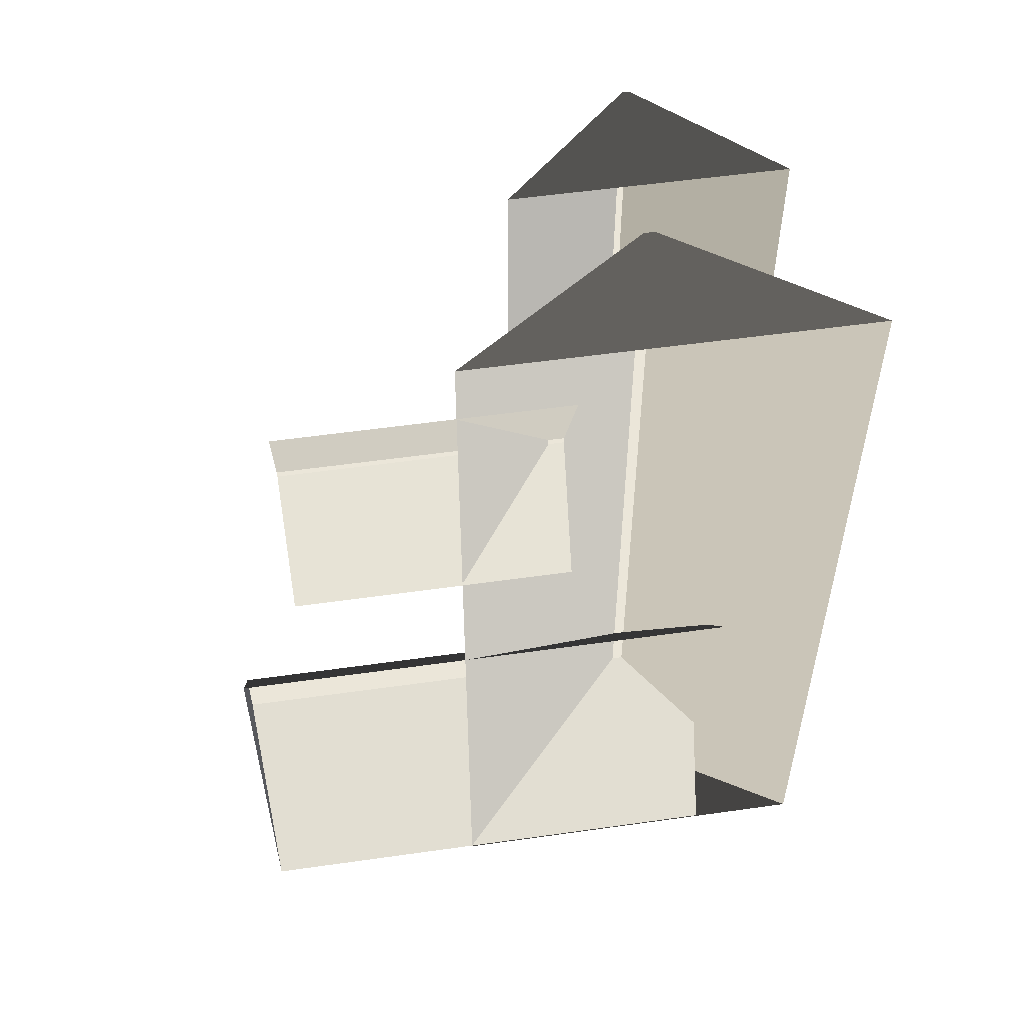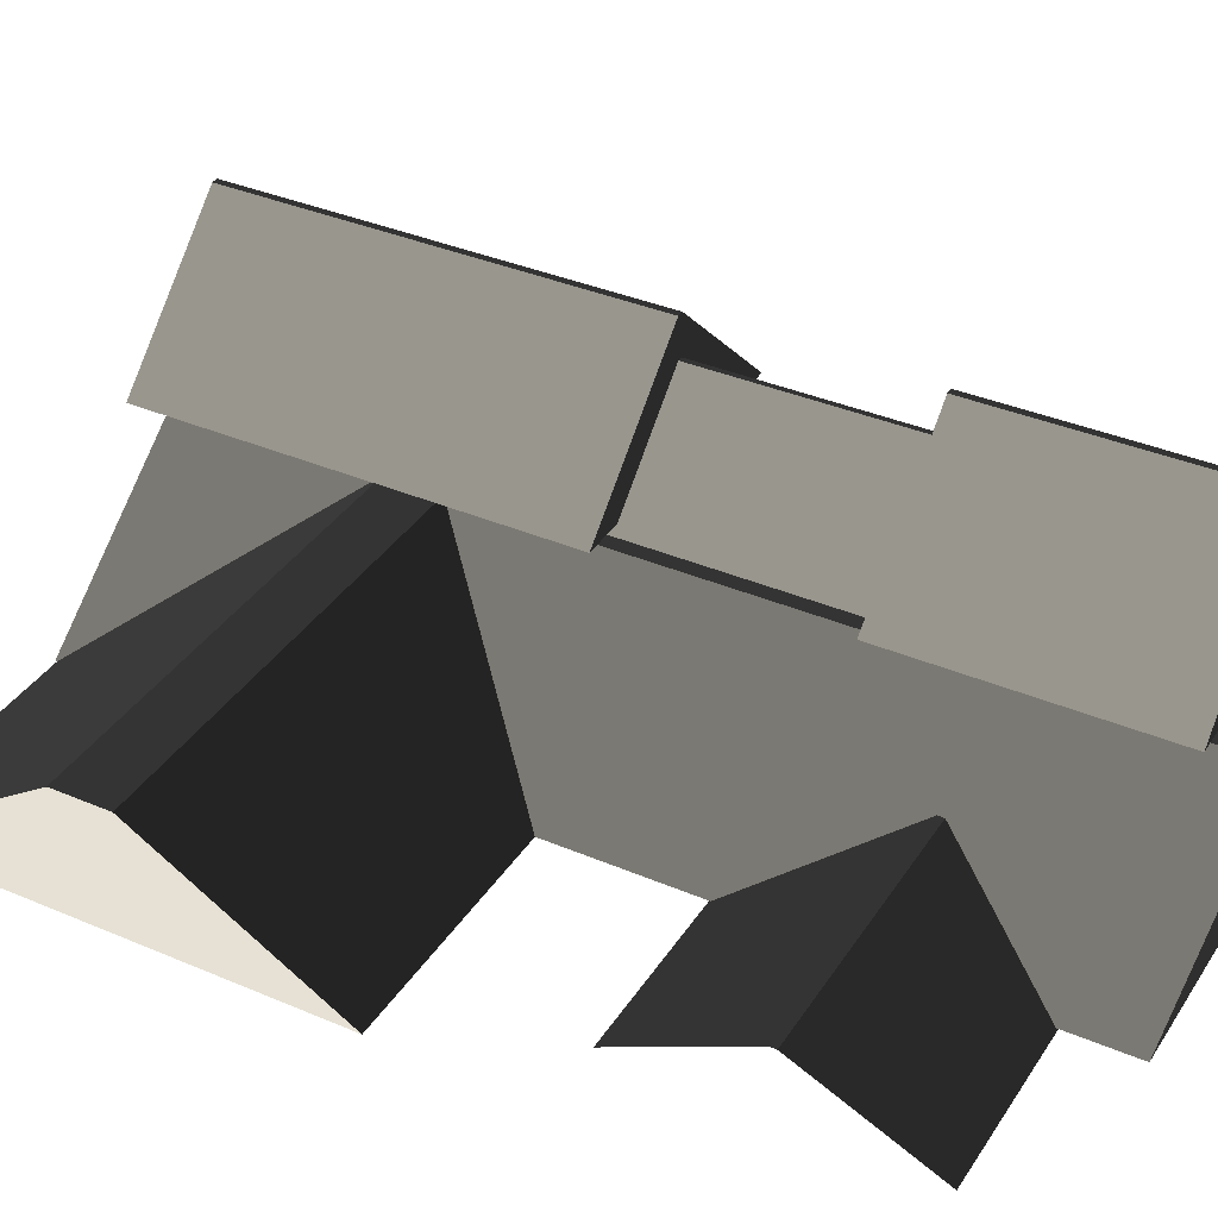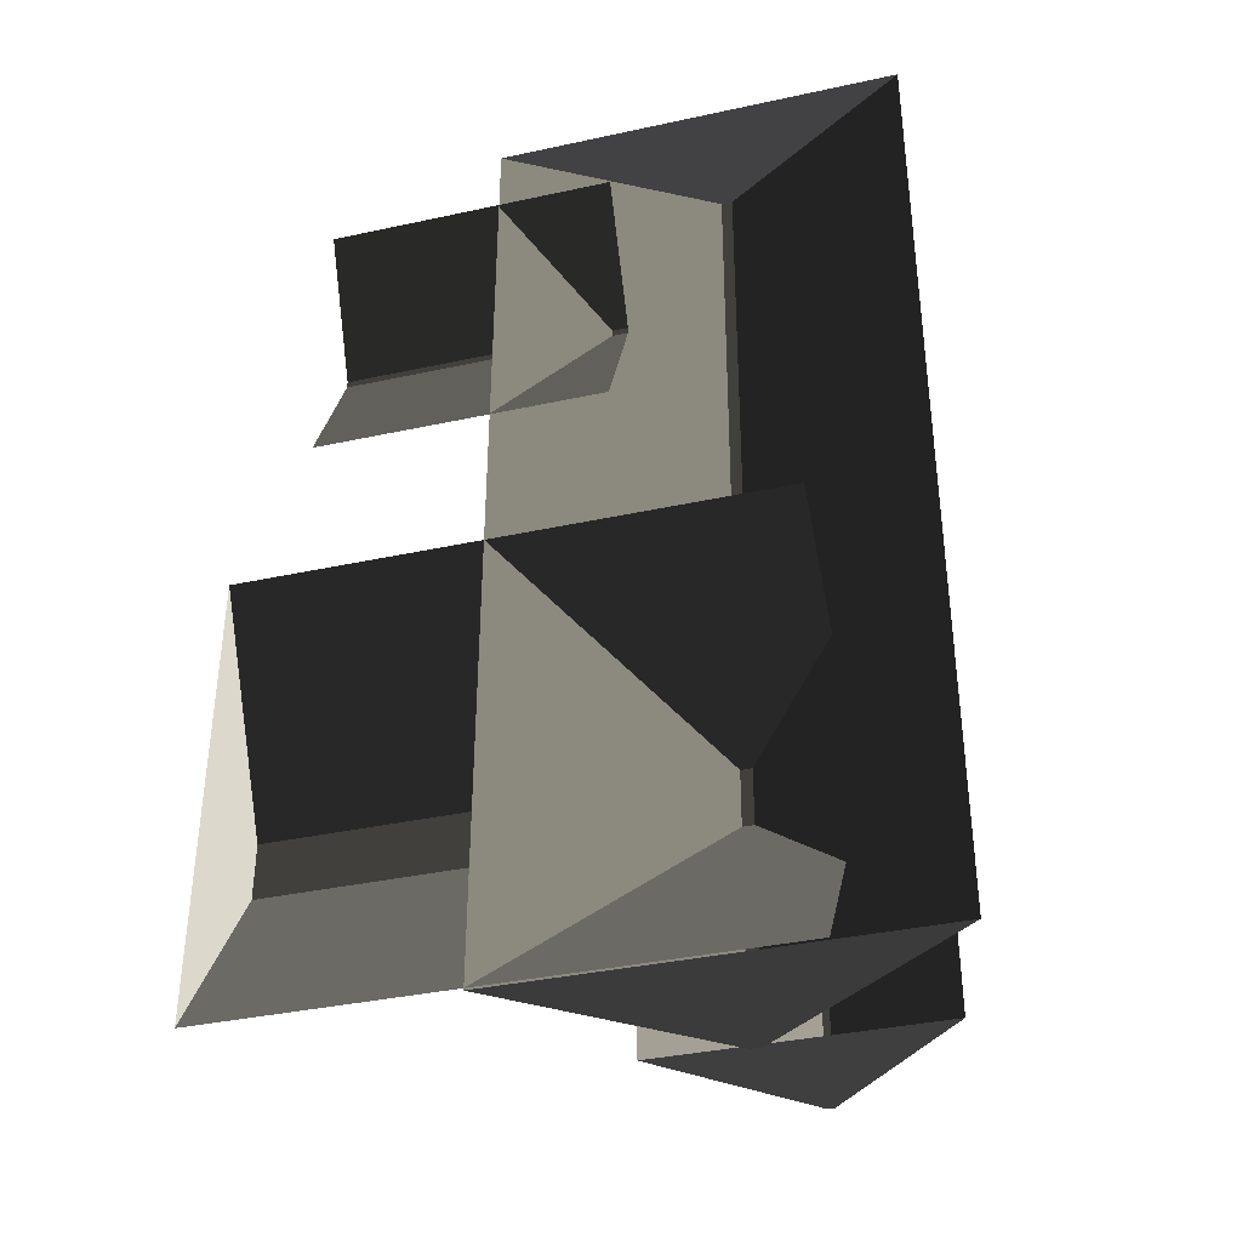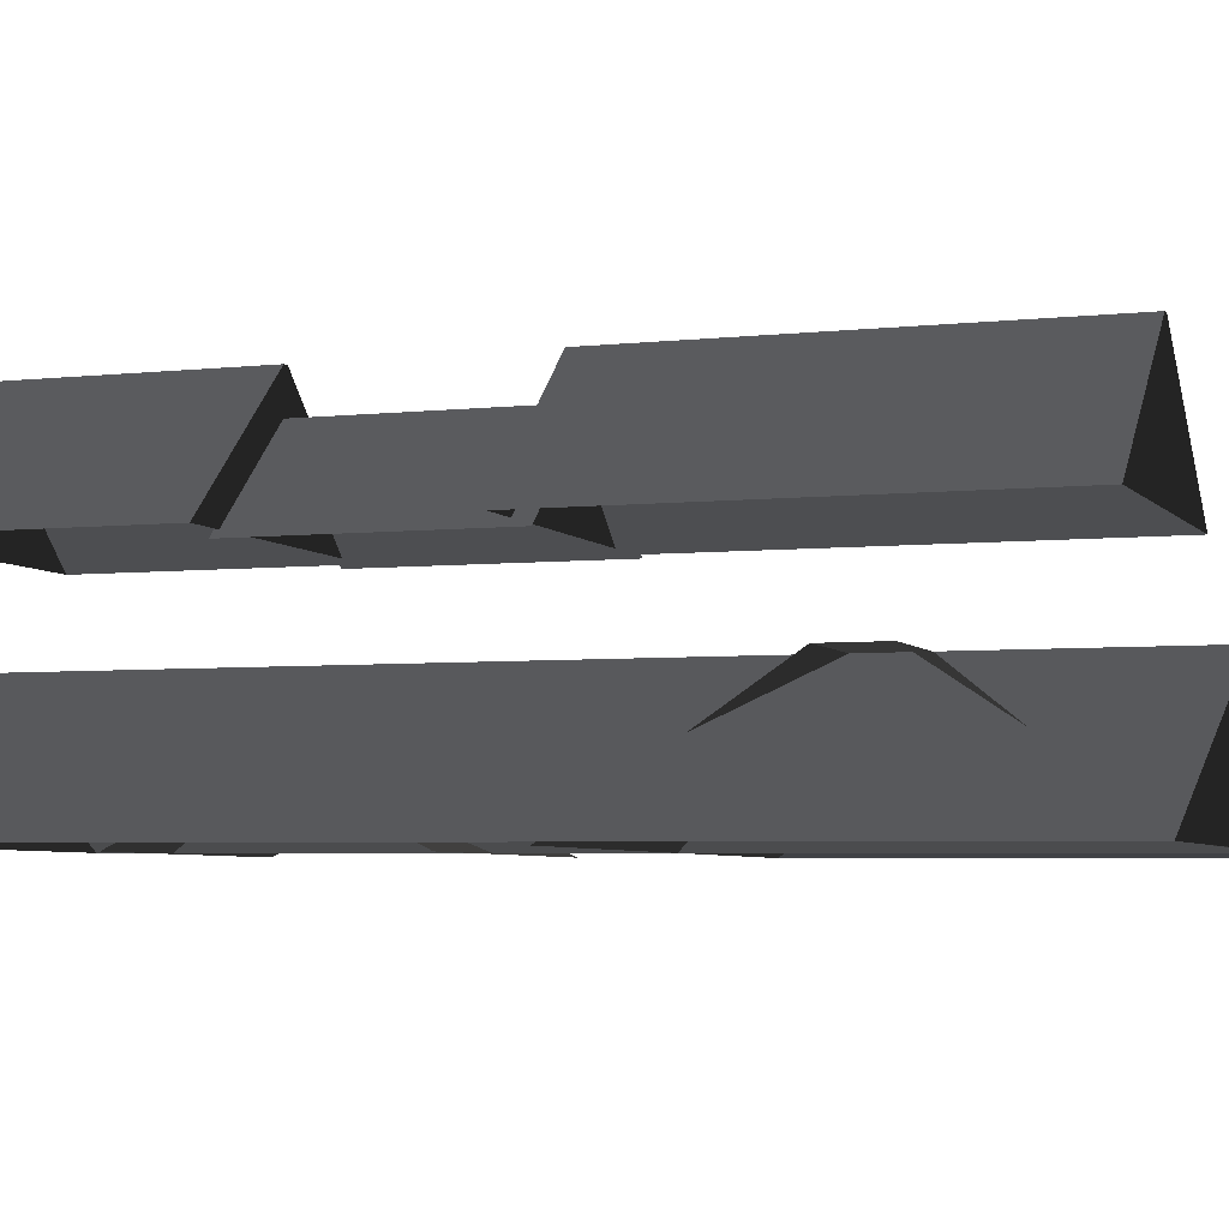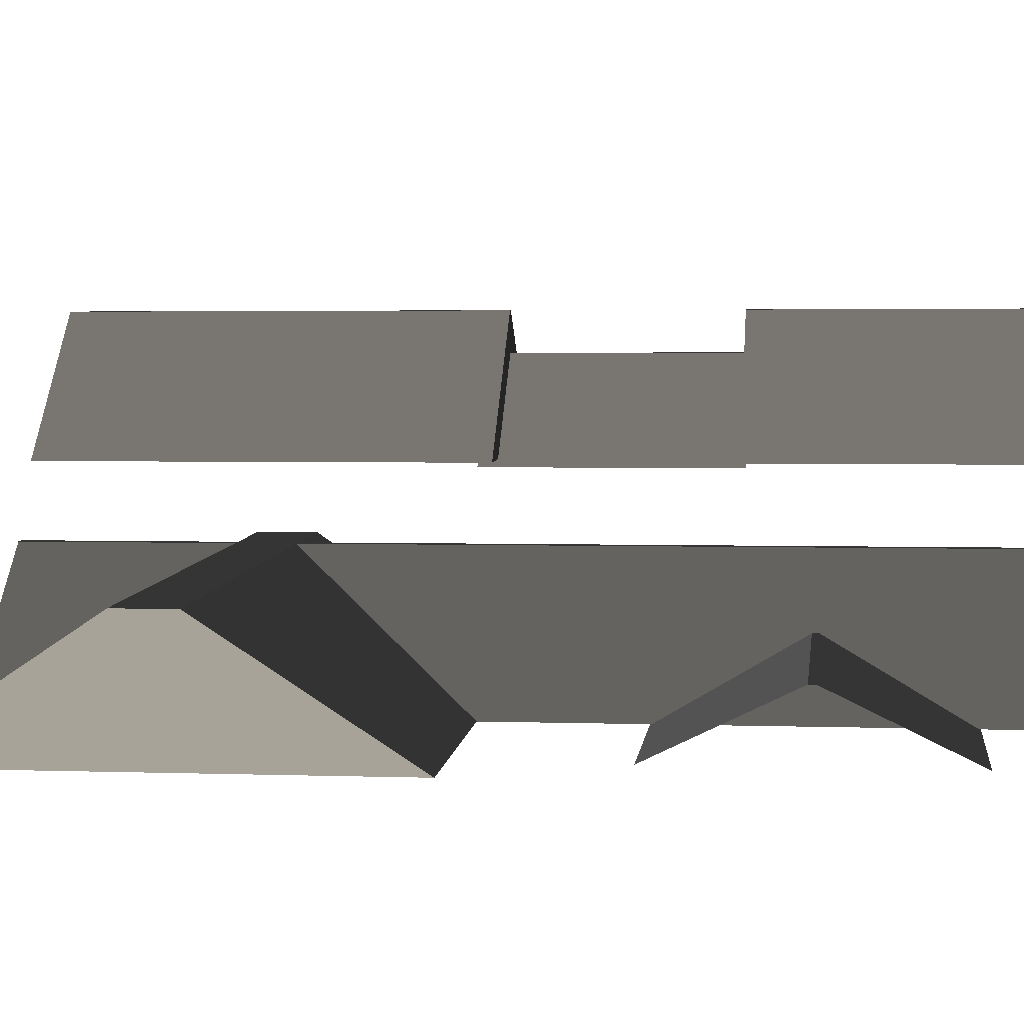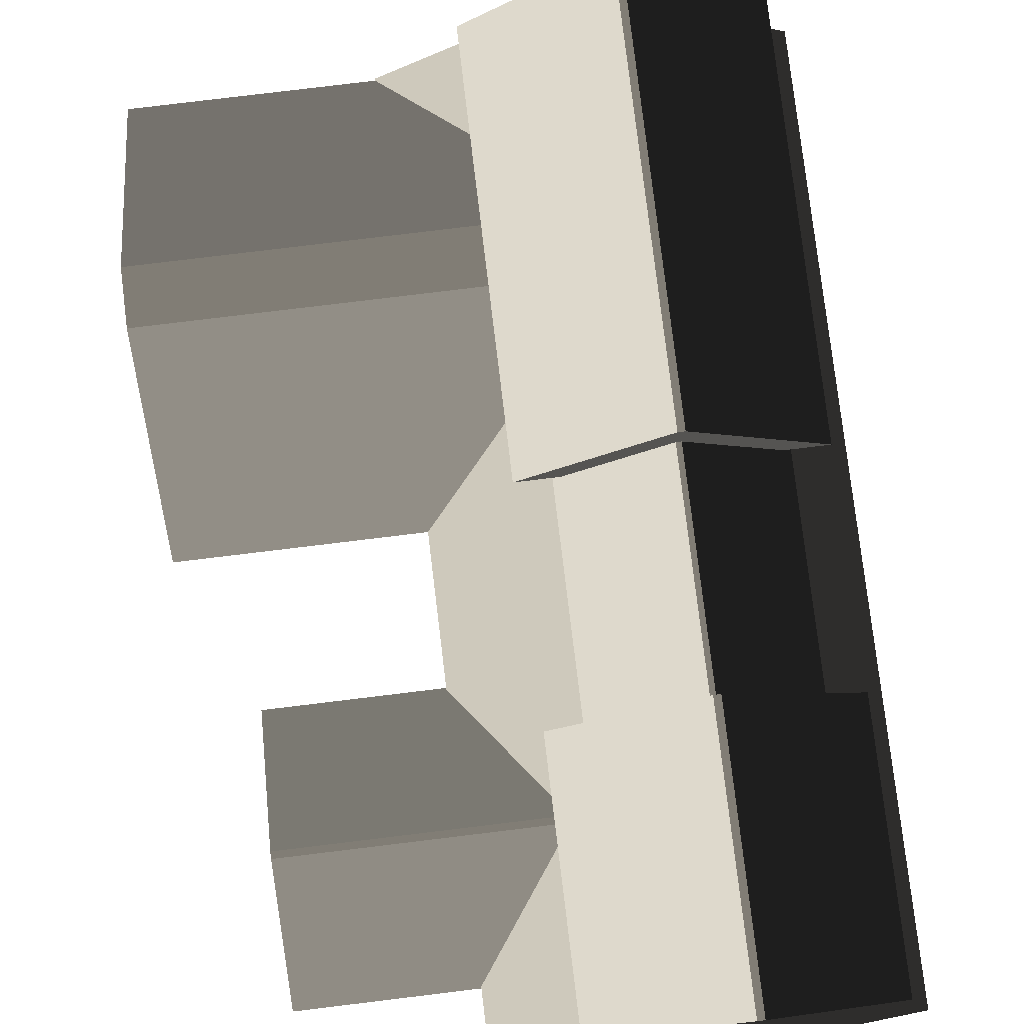
<metadata>
{"format":"obj","ext":"obj","renderer":"f3d","projection":"perspective","resolution":1024,"background":"white","views":[{"elev":54.9,"azim":171.5,"up":"+Y"},{"elev":37.1,"azim":119.2,"up":"+Z"},{"elev":-37.3,"azim":-164.4,"up":"+Y"},{"elev":-5.3,"azim":-69.1,"up":"+Z"},{"elev":5.9,"azim":97.0,"up":"+Z"},{"elev":79.9,"azim":173.1,"up":"+Z"}]}
</metadata>
<code>
v 2.848 -0.05281 0.8879
v 2.948 -3.048 2.845
v 2.848 -6.898 0.8428
v 2.948 -3.929 2.839
v 2.848 -6.898 0.8428
v 2.948 -3.929 2.839
v -5.229 -6.898 0.8428
v -5.329 -3.929 2.839
v -5.329 -3.048 2.845
v -5.329 -3.929 2.839
v 2.948 -3.048 2.845
v 2.948 -3.929 2.839
v -5.229 -0.05279 0.8879
v -5.329 -3.048 2.845
v 2.848 -0.05281 0.8879
v 2.948 -3.048 2.845
v -5.761 -0.2772 4.07
v -4.21 -0.287 5.555
v -5.761 3.365 4.094
v -4.21 3.355 5.579
v -4.21 -0.287 5.555
v -4.132 -0.287 5.555
v -4.21 3.355 5.579
v -4.132 3.355 5.579
v -2.581 3.365 4.094
v -4.132 3.355 5.579
v -2.581 -0.2772 4.07
v -4.132 -0.287 5.555
v -2.053 3.302 4.2
v -4.12 3.289 6.178
v -6.289 3.302 4.2
v -4.223 3.289 6.178
v -2.053 -6.368 4.136
v -4.12 -6.381 6.114
v -6.289 -6.368 4.136
v -4.223 -6.381 6.114
v -4.12 -0.01977 6.156
v -2.053 -0.006747 4.178
v -4.223 -0.01977 6.156
v -6.289 -0.006739 4.178
v -2.053 -0.006747 4.178
v -4.12 -0.01977 6.156
v -2.053 -6.368 4.136
v -4.12 -6.381 6.114
v -4.223 -6.381 6.114
v -4.12 -6.381 6.114
v -4.223 -0.01977 6.156
v -4.12 -0.01977 6.156
v -6.289 -6.368 4.136
v -4.223 -6.381 6.114
v -6.289 -0.006739 4.178
v -4.223 -0.01977 6.156
v -6.289 3.302 4.2
v -4.223 3.289 6.178
v -6.289 7.251 4.226
v -4.223 7.238 6.204
v -4.223 3.289 6.178
v -4.12 3.289 6.178
v -4.223 7.238 6.204
v -4.12 7.238 6.204
v -2.053 7.251 4.226
v -4.12 7.238 6.204
v -2.053 3.302 4.2
v -4.12 3.289 6.178
v -4.12 7.238 6.204
v -2.053 7.251 4.226
v -4.223 7.238 6.204
v -6.289 7.251 4.226
v 1.809 2.212 0.891
v 1.809 4.271 1.908
v -2.567 2.212 0.891
v -2.567 4.271 1.908
v -2.567 4.375 1.909
v -2.567 4.271 1.908
v 1.809 4.375 1.909
v 1.809 4.271 1.908
v -2.567 6.448 0.9189
v -2.567 4.375 1.909
v 1.809 6.448 0.9189
v 1.809 4.375 1.909
v -6.965 7.49 0.9376
v -3.983 7.655 2.915
v -0.8321 7.49 0.9376
v -3.814 7.655 2.915
v -0.8321 -6.929 0.8426
v -3.814 -7.119 2.818
v -6.965 -6.929 0.8426
v -3.983 -7.119 2.818
v -6.965 -6.929 0.8426
v -3.983 -7.119 2.818
v -6.965 7.49 0.9376
v -3.983 7.655 2.915
v -3.814 7.655 2.915
v -3.983 7.655 2.915
v -3.814 -7.119 2.818
v -3.983 -7.119 2.818
v -0.8321 7.49 0.9376
v -3.814 7.655 2.915
v -0.8321 -6.929 0.8426
v -3.814 -7.119 2.818
g Building_small_t1.057_37459_153
f 1 3 2
f 2 3 4
f 5 7 6
f 6 7 8
f 9 11 10
f 10 11 12
f 13 15 14
f 14 15 16
f 17 19 18
f 18 19 20
f 21 23 22
f 22 23 24
f 25 27 26
f 26 27 28
f 29 31 30
f 30 31 32
f 33 35 34
f 34 35 36
f 37 39 38
f 38 39 40
f 41 43 42
f 42 43 44
f 45 47 46
f 46 47 48
f 49 51 50
f 50 51 52
f 53 55 54
f 54 55 56
f 57 59 58
f 58 59 60
f 61 63 62
f 62 63 64
f 65 67 66
f 66 67 68
f 69 71 70
f 70 71 72
f 73 75 74
f 74 75 76
f 77 79 78
f 78 79 80
f 81 83 82
f 82 83 84
f 85 87 86
f 86 87 88
f 89 91 90
f 90 91 92
f 93 95 94
f 94 95 96
f 97 99 98
f 98 99 100

</code>
